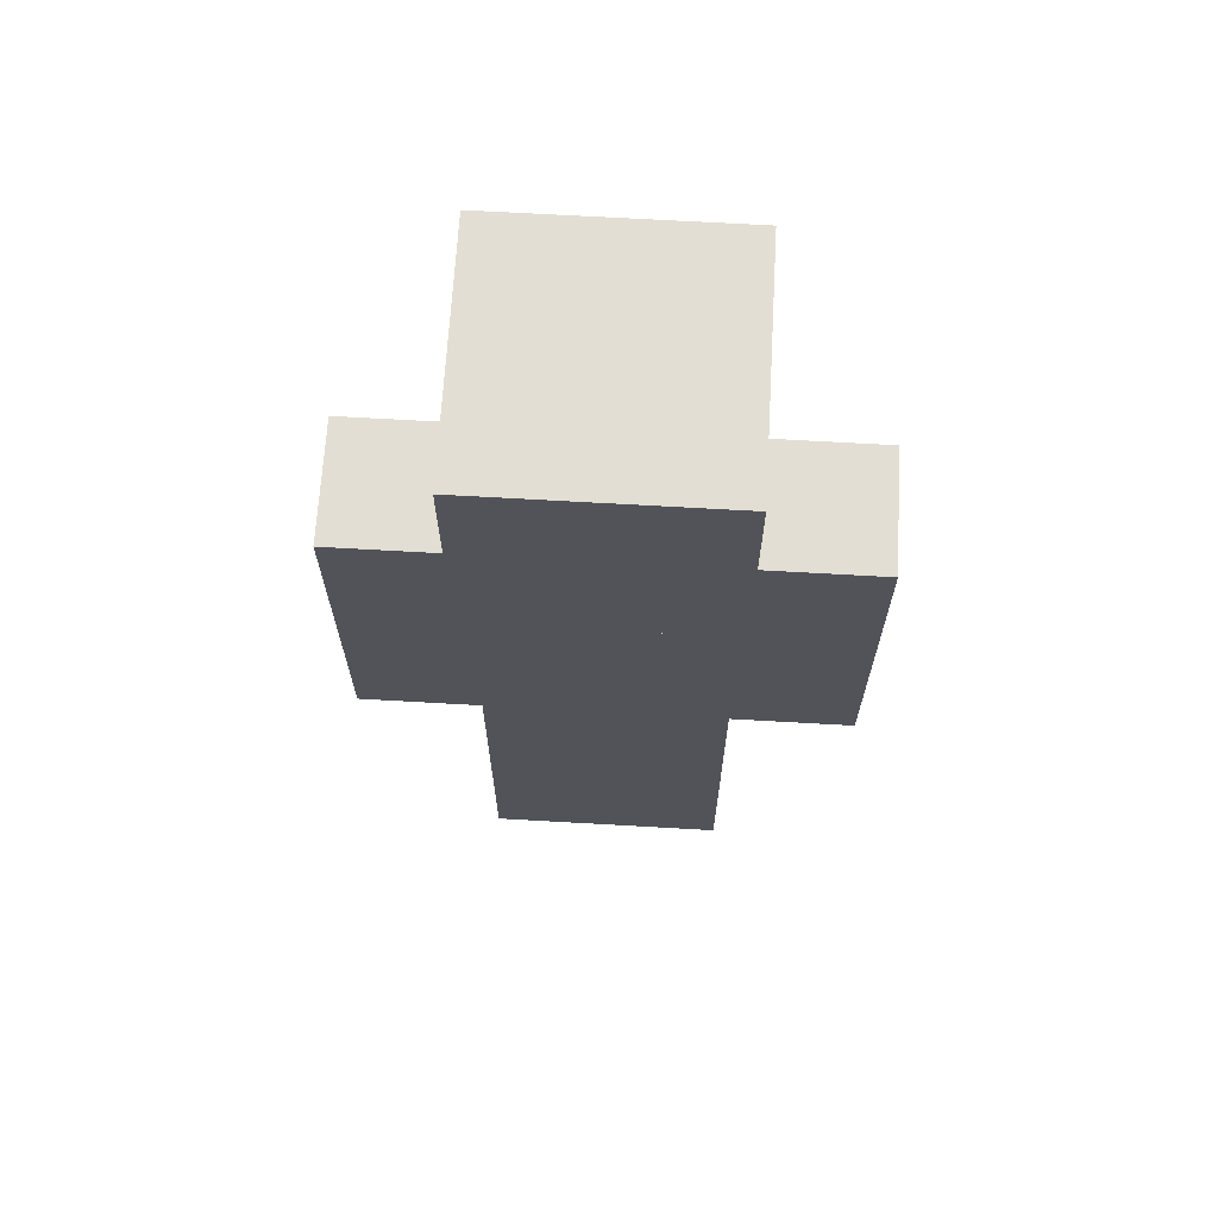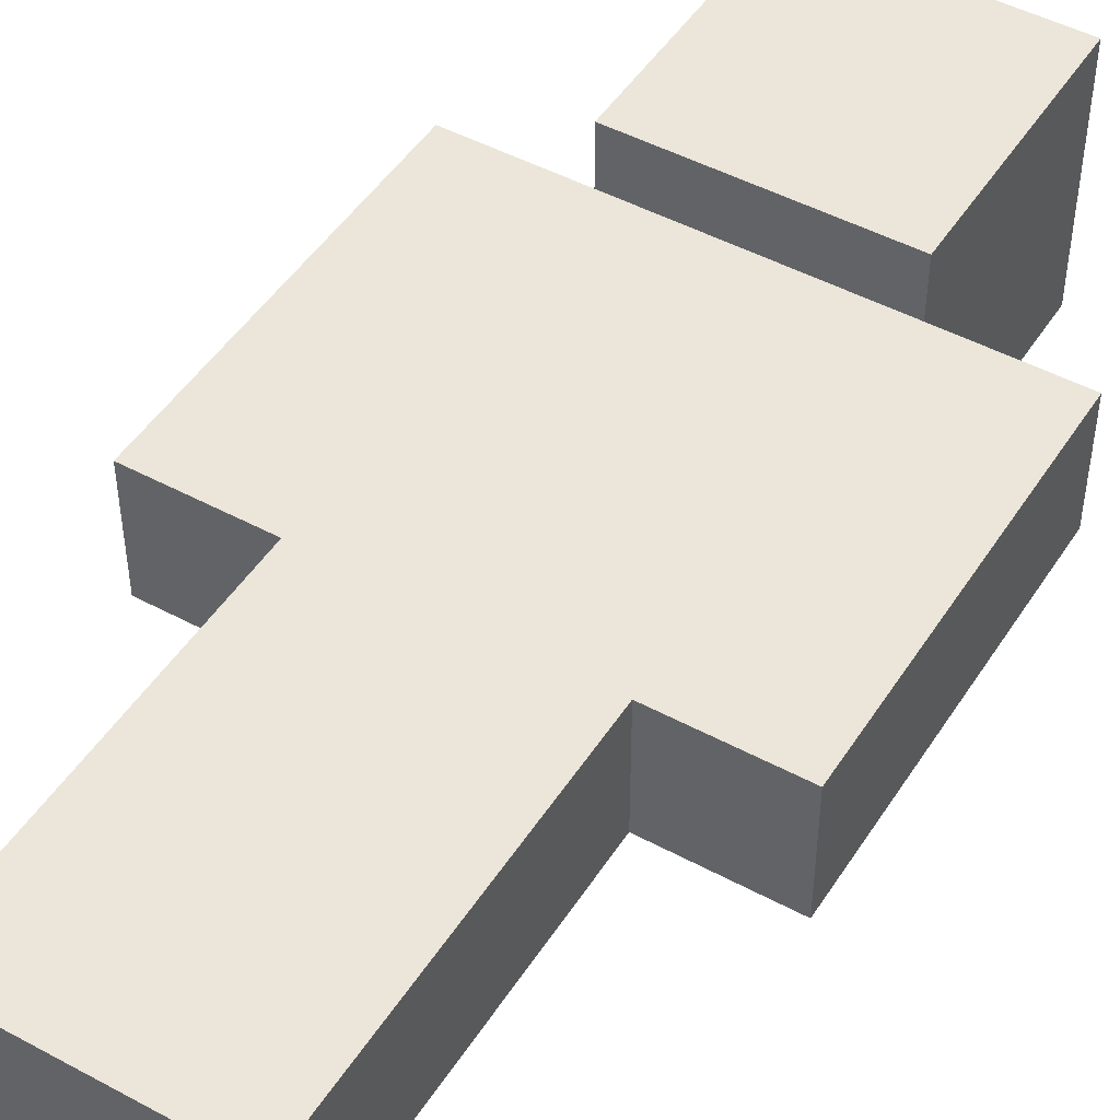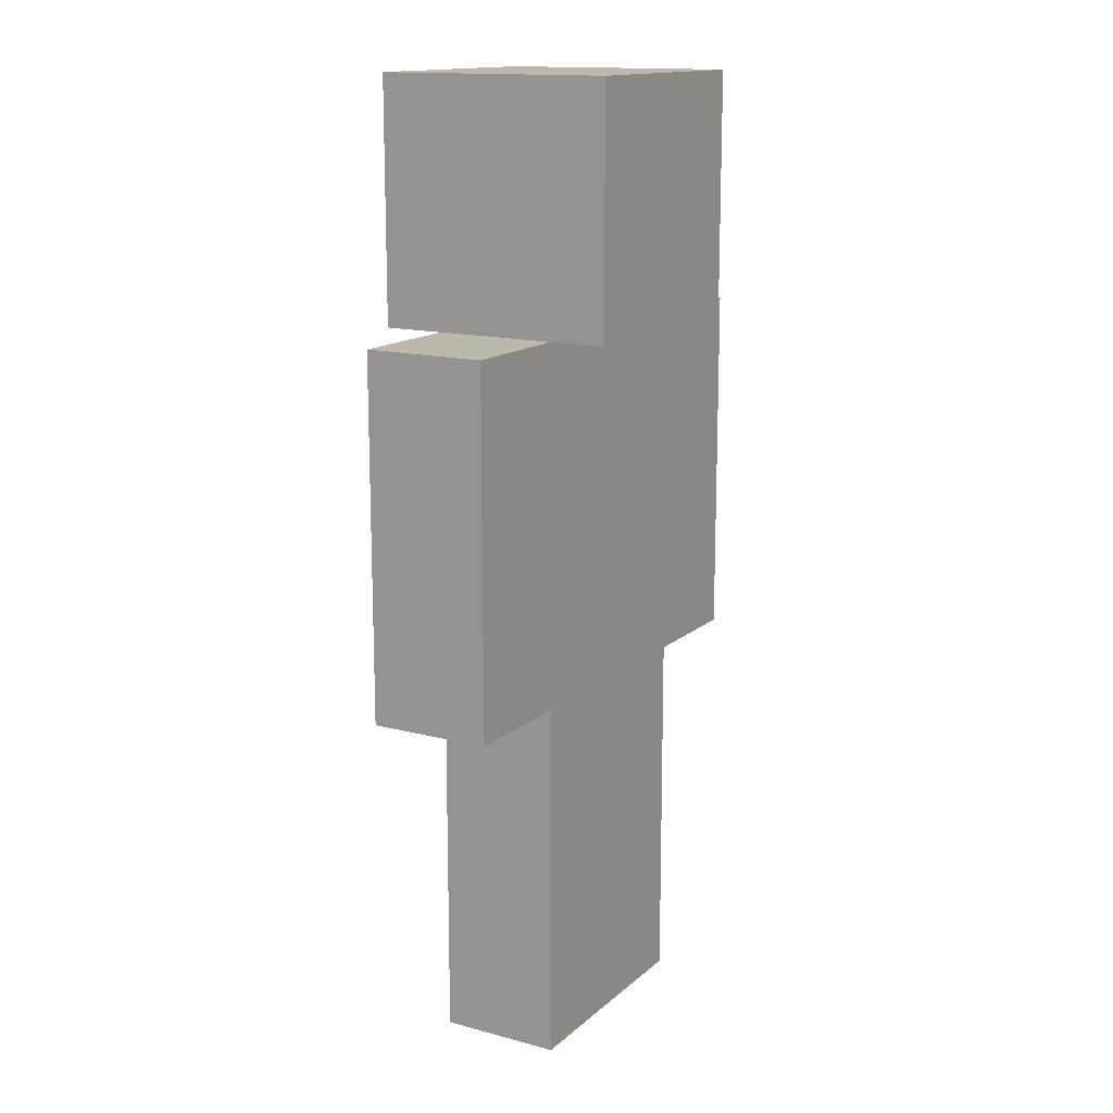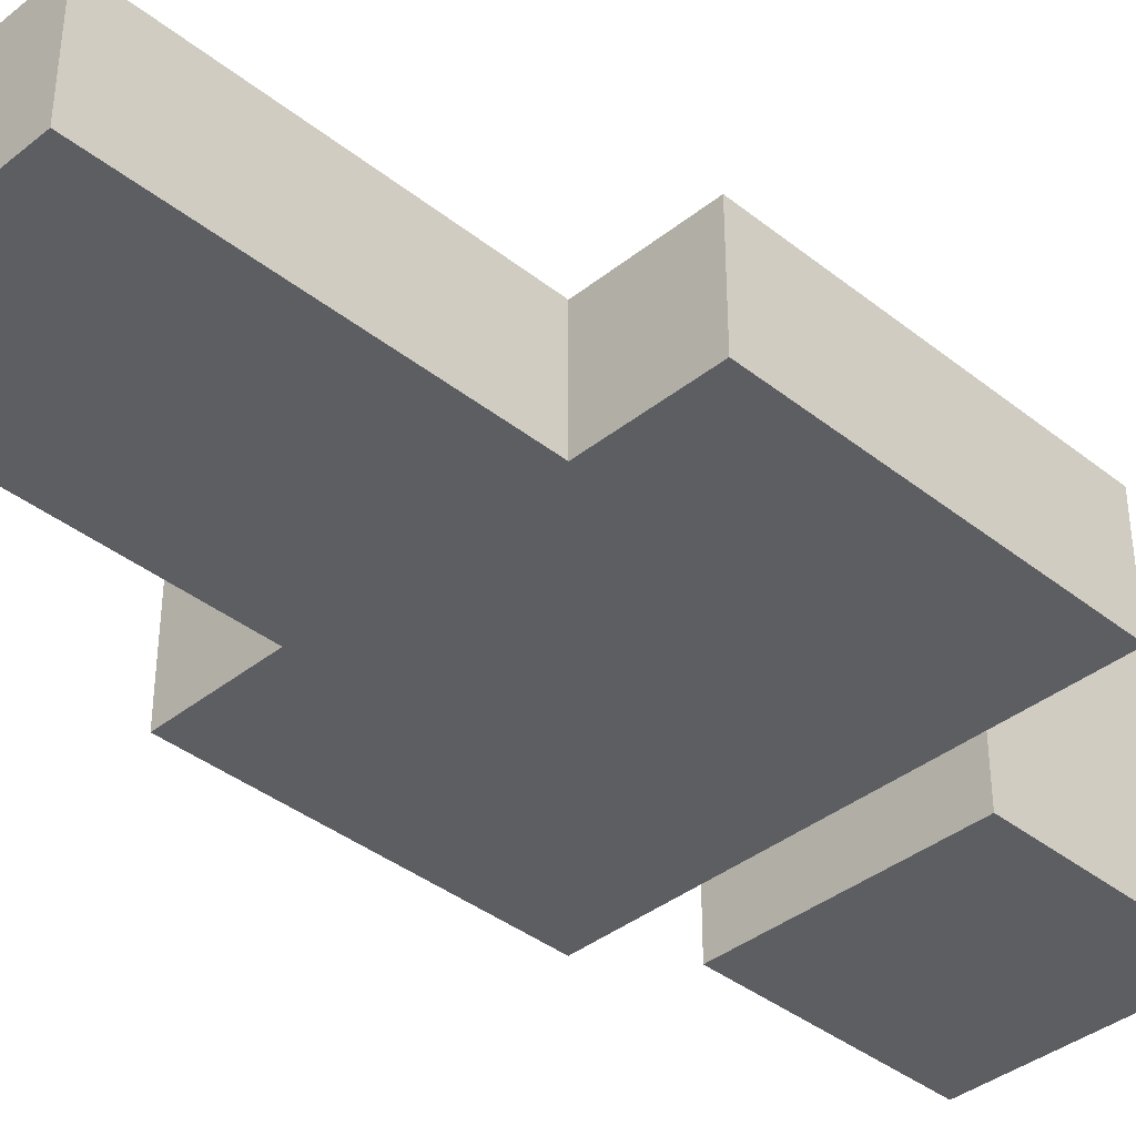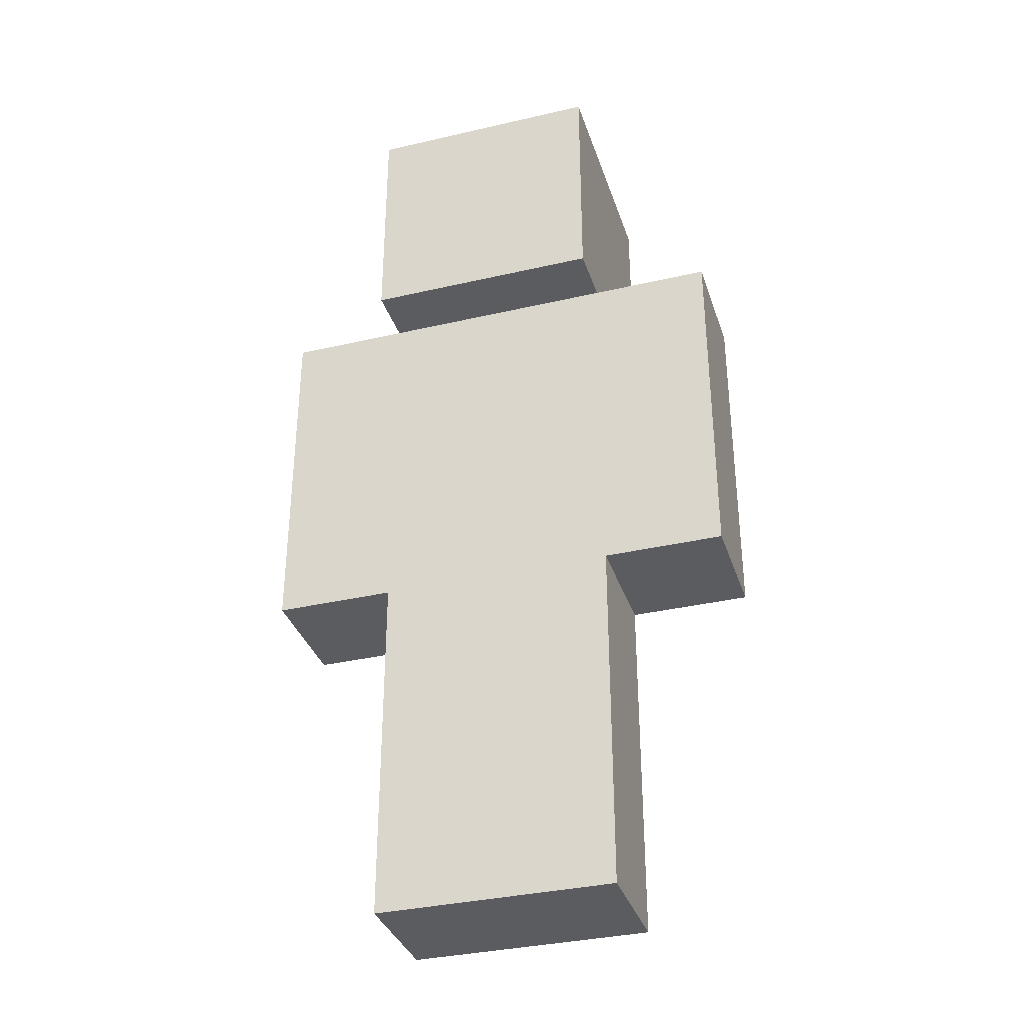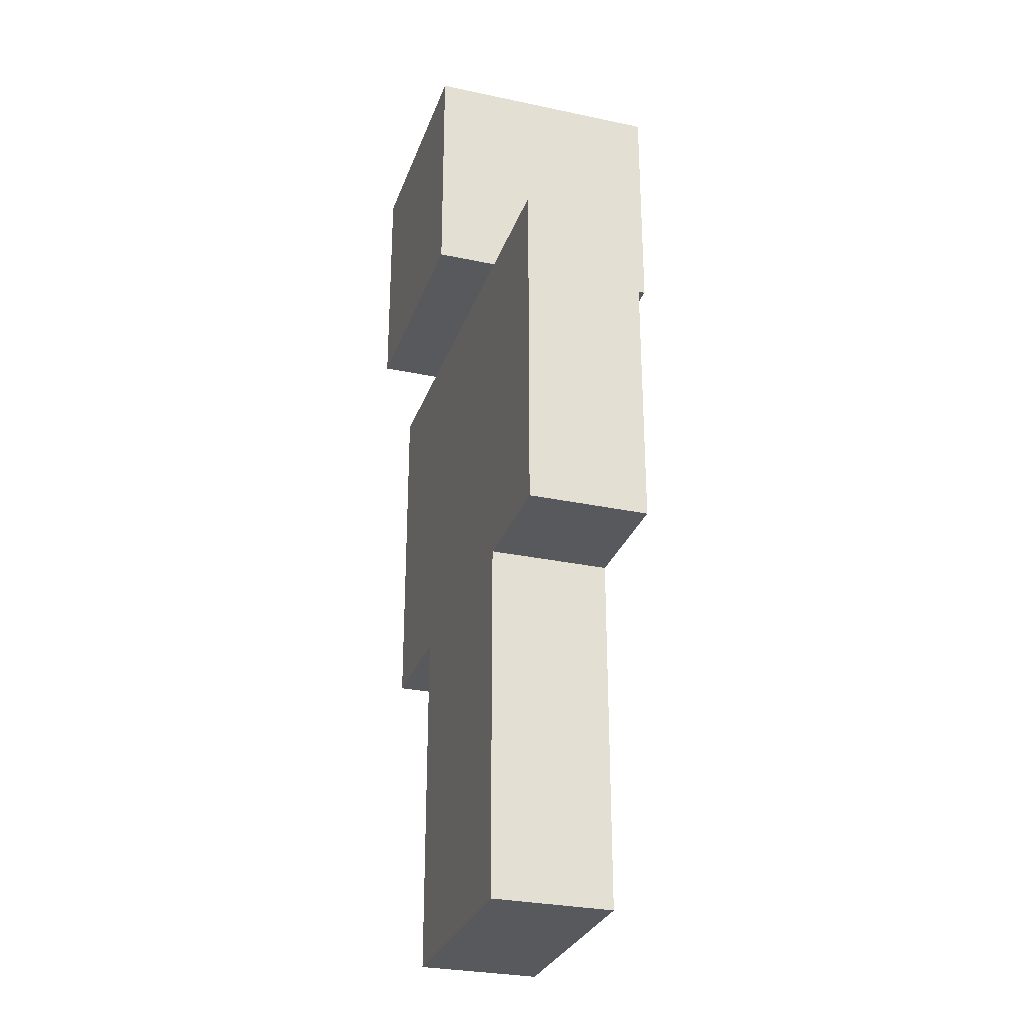
<metadata>
{"format":"obj","ext":"obj","renderer":"f3d","projection":"perspective","resolution":1024,"background":"white","views":[{"elev":67.3,"azim":-176.7,"up":"+Y"},{"elev":47.7,"azim":31.2,"up":"+Z"},{"elev":14.6,"azim":-59.9,"up":"+Y"},{"elev":-38.5,"azim":45.1,"up":"+Z"},{"elev":-34.9,"azim":-162.8,"up":"+Y"},{"elev":-29.0,"azim":-107.6,"up":"+Y"}]}
</metadata>
<code>
o Cube_Cube.001
v -0.2368 -0.4745 0.1202
v -0.2368 0.2368 0.1202
v -0.2368 -0.4745 -0.1202
v -0.2368 0.2368 -0.1202
v 0.2368 -0.4745 0.1202
v 0.2368 0.2368 0.1202
v 0.2368 -0.4745 -0.1202
v 0.2368 0.2368 -0.1202
v 0.4775 0.2368 -0.1202
v 0.4775 -0.4745 -0.1202
v 0.4775 -0.4745 0.1202
v 0.4775 0.2368 0.1202
v -0.4775 -0.4745 -0.1202
v -0.4775 -0.4745 0.1202
v -0.4775 0.2368 0.1202
v -0.4775 0.2368 -0.1202
v -0.2368 -1.193 -0.1202
v -0.2368 -1.193 0.1202
v 0.2368 -1.193 -0.1202
v 0.2368 -1.193 0.1202
v 0 -0.4745 -0.1202
v 0 -0.4745 0.1202
v 0 -1.193 -0.1202
v 0 -1.193 0.1202
v -0.2368 0.2368 -0.2404
v 0.2368 0.2368 -0.2404
v -0.2368 0.7148 -0.2404
v 0.2368 0.7148 -0.2404
v 0.2368 0.2368 0.2324
v -0.2368 0.2368 0.2324
v 0.2368 0.7148 0.2324
v -0.2368 0.7148 0.2324
f 2 4 16 15
f 8 26 28 31 29 6
f 7 8 9 10
f 3 4 8 7 21
f 21 7 19 23
f 10 9 12 11
f 6 5 11 12
f 5 7 10 11
f 8 6 12 9
f 14 15 16 13
f 3 1 14 13
f 4 3 13 16
f 1 2 15 14
f 23 19 20 24
f 1 3 17 18
f 7 5 20 19
f 22 1 18 24
f 5 22 24 20
f 17 23 24 18
f 3 21 23 17
f 5 6 2 1 22
f 31 28 27 32
f 2 30 32 27 25 4
f 26 25 27 28
f 8 4 25 26
f 30 29 31 32
f 2 6 29 30

</code>
